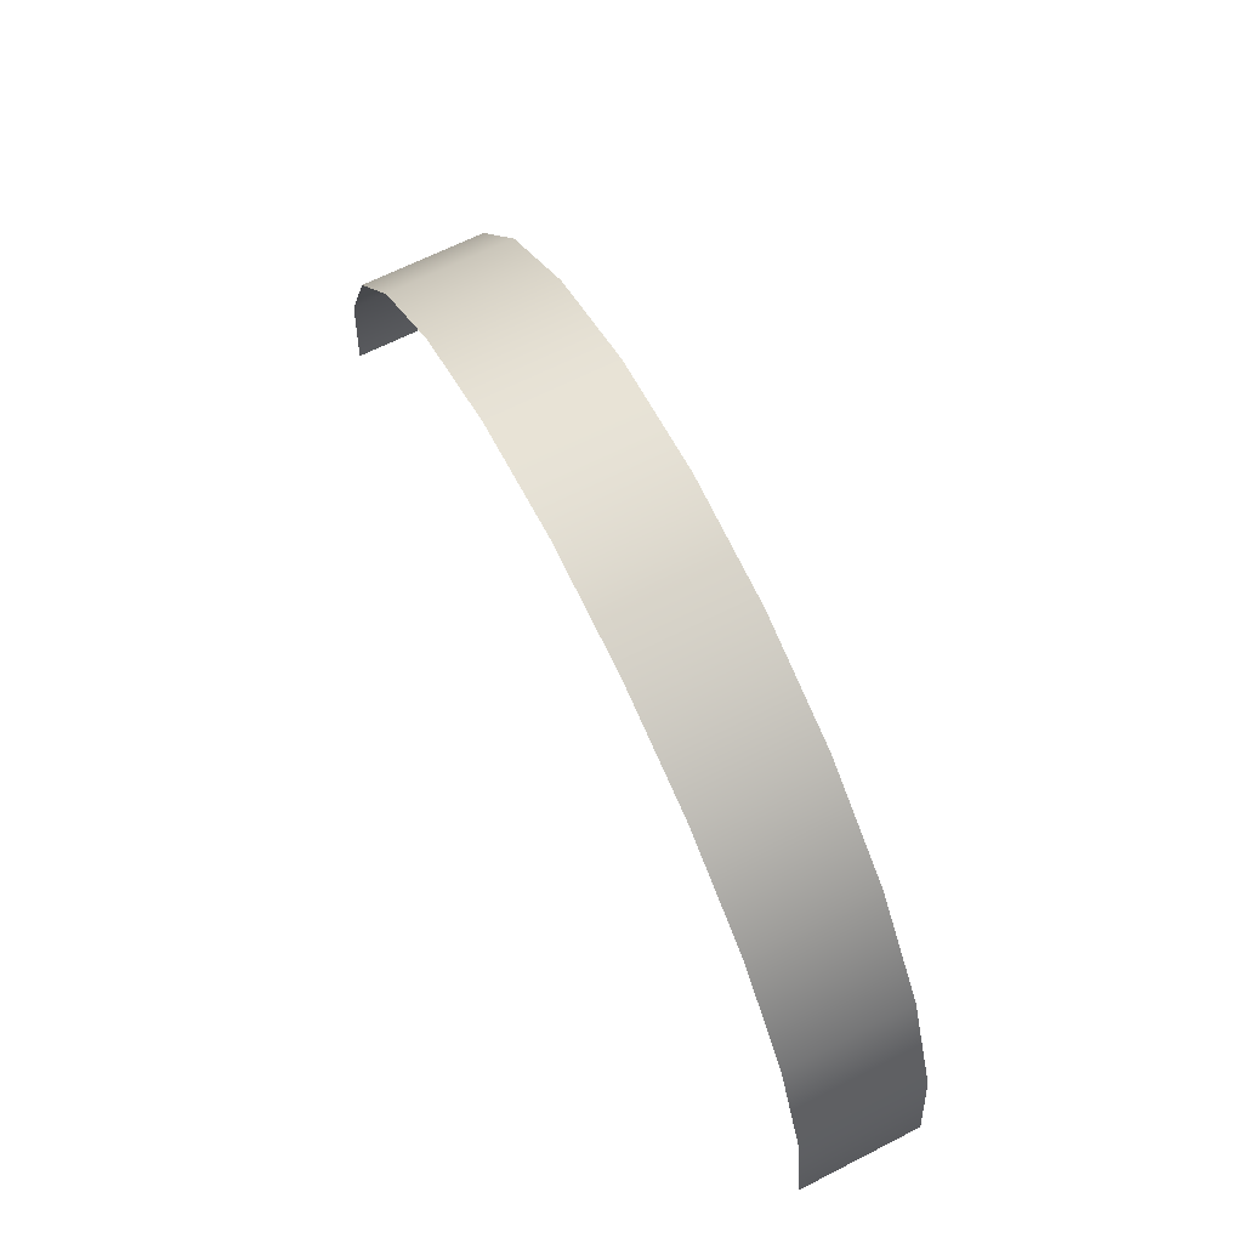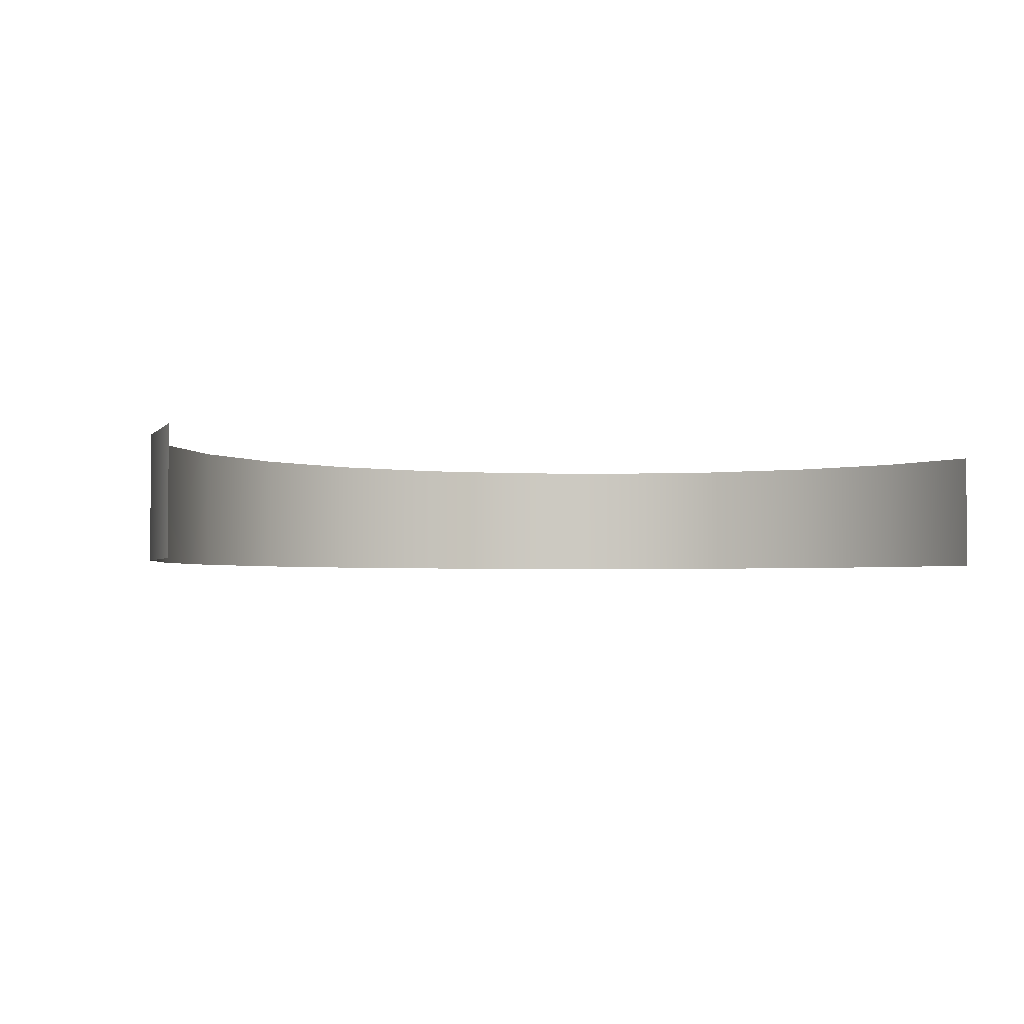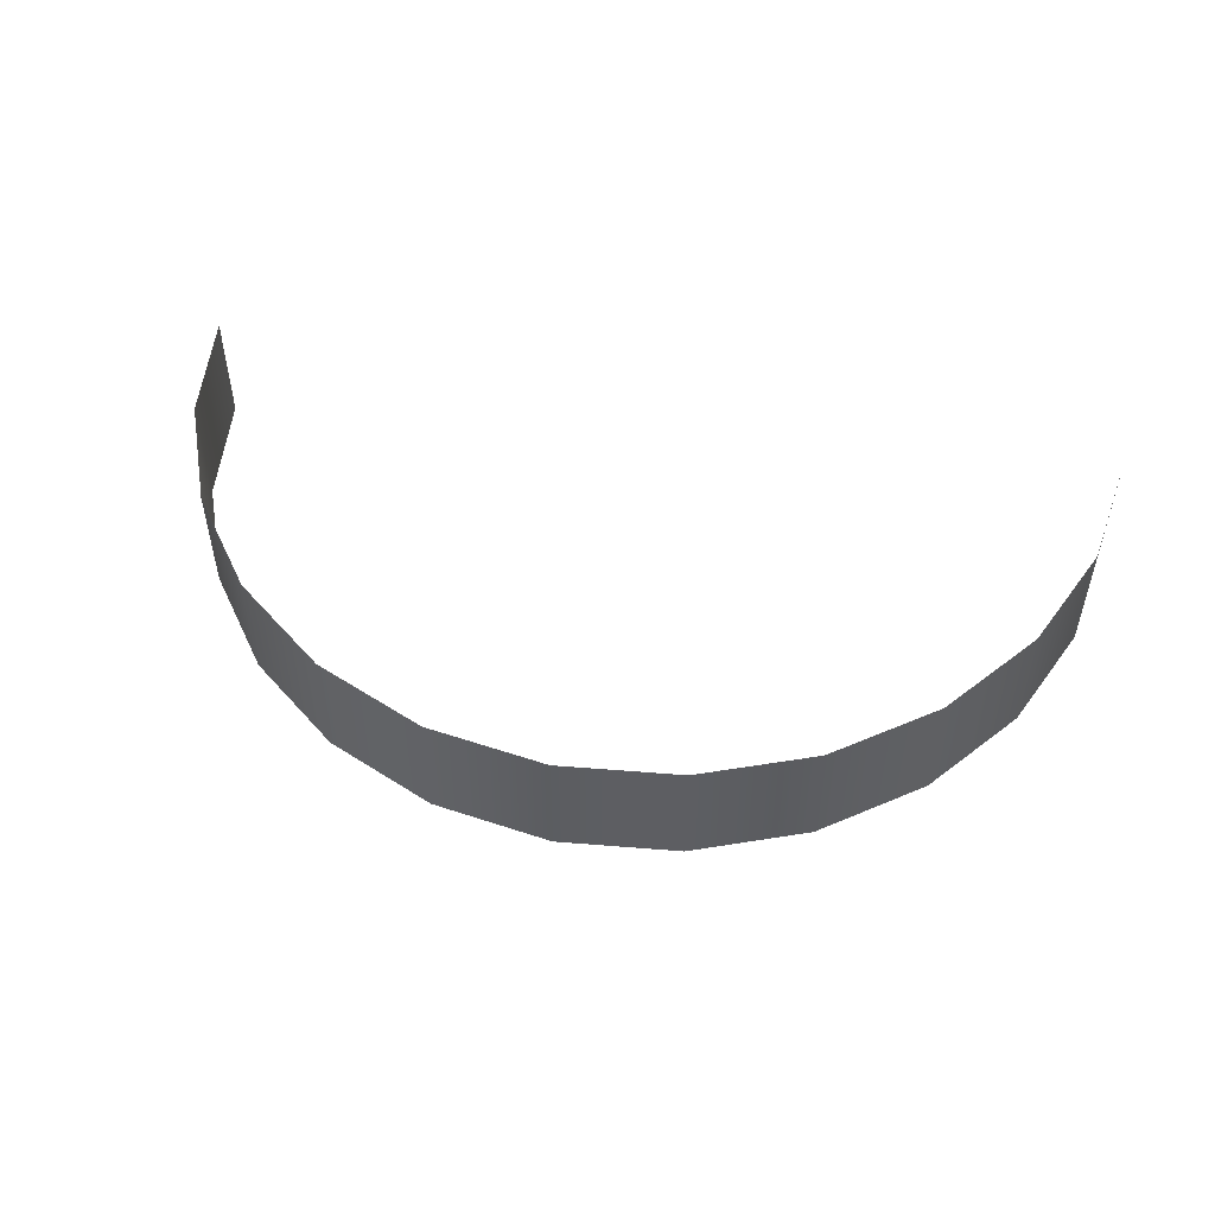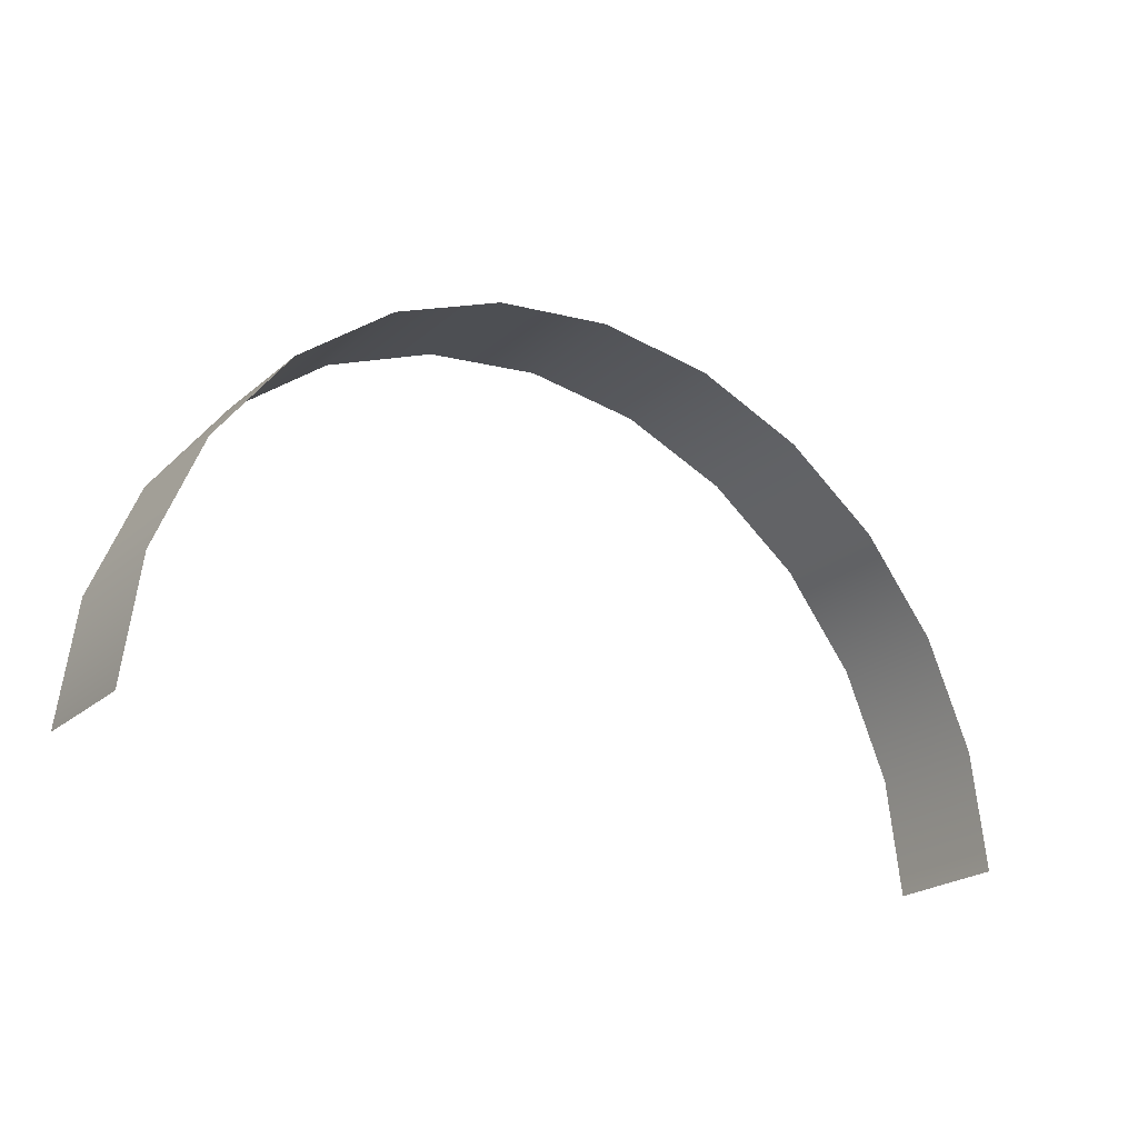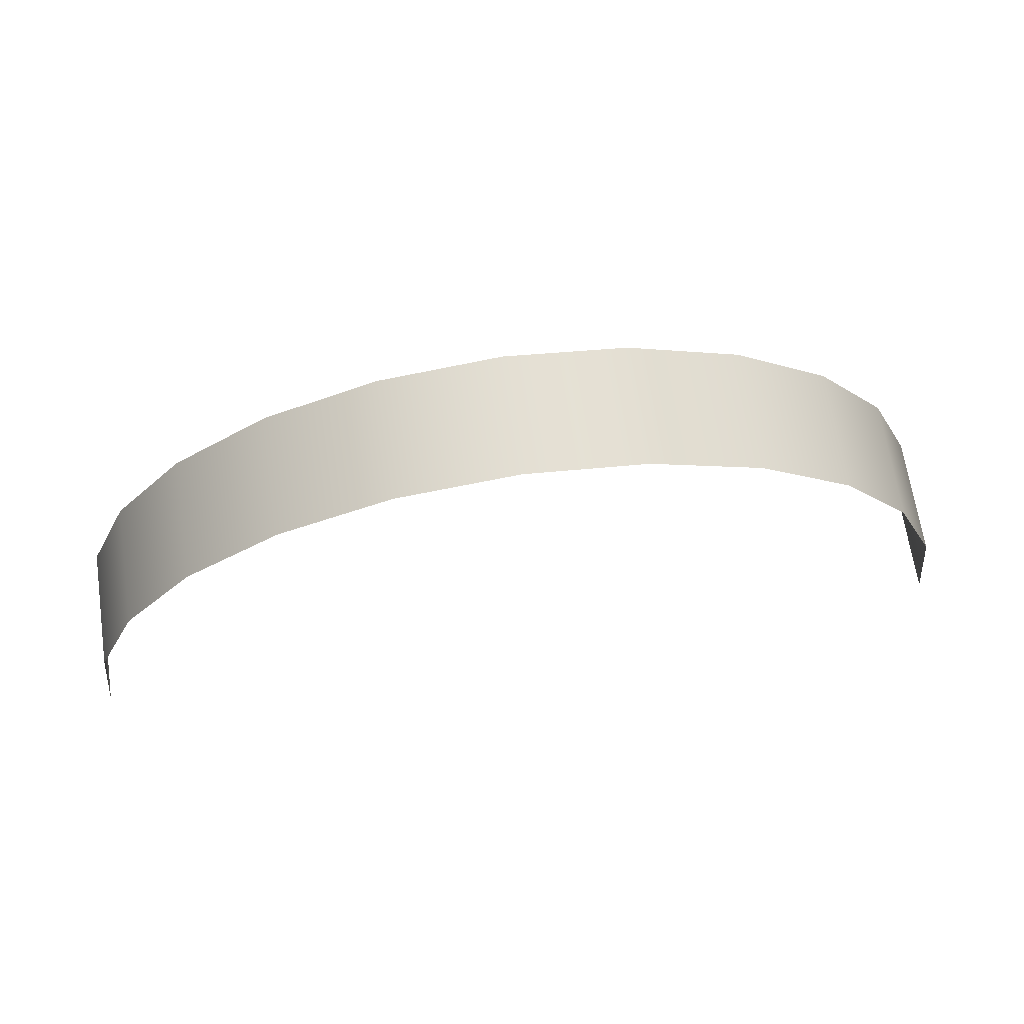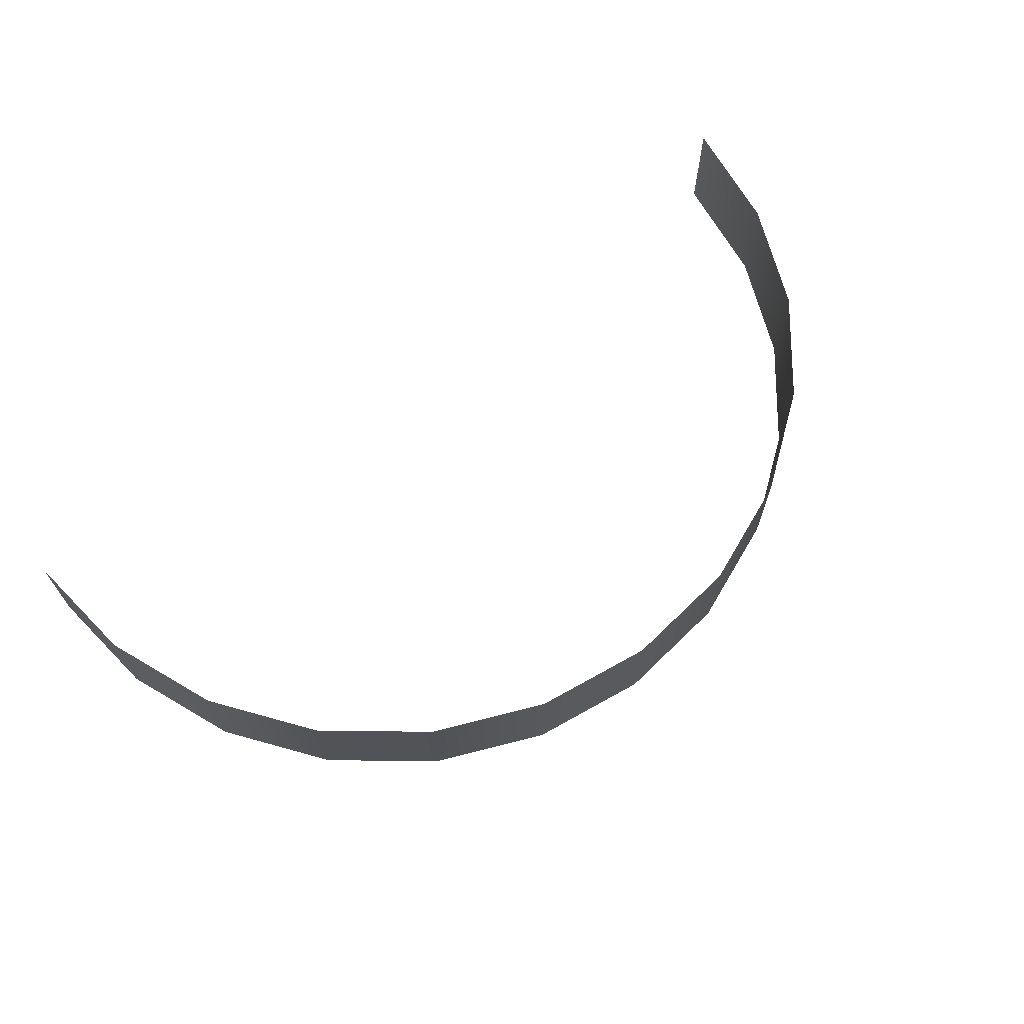
<metadata>
{"format":"obj","ext":"obj","renderer":"f3d","projection":"perspective","resolution":1024,"background":"white","views":[{"elev":67.4,"azim":-116.8,"up":"+Z"},{"elev":-2.7,"azim":153.5,"up":"+Y"},{"elev":51.0,"azim":12.5,"up":"+Y"},{"elev":-22.6,"azim":144.7,"up":"+Z"},{"elev":67.1,"azim":-8.5,"up":"+Z"},{"elev":67.5,"azim":-36.9,"up":"+Y"}]}
</metadata>
<code>
g mesh_ring_half_panning
v -1.328 -0.1753 -5.15e-07
v -1.328 0.1753 -5.15e-07
v -1.283 0.1753 0.3437
v -1.283 -0.1753 0.3437
v -1.15 0.1753 0.664
v -1.15 -0.1753 0.664
v -0.939 0.1753 0.939
v -0.939 -0.1753 0.939
v -0.664 0.1753 1.15
v -0.664 -0.1753 1.15
v -0.3437 0.1753 1.283
v -0.3437 -0.1753 1.283
v -6.174e-07 0.1753 1.328
v -6.174e-07 -0.1753 1.328
v 0.3437 0.1753 1.283
v 0.3437 -0.1753 1.283
v 0.664 0.1753 1.15
v 0.664 -0.1753 1.15
v 0.939 0.1753 0.939
v 0.939 -0.1753 0.939
v 1.15 0.1753 0.664
v 1.15 -0.1753 0.664
v 1.283 0.1753 0.3437
v 1.283 -0.1753 0.3437
v 1.328 0.1753 0
v 1.328 -0.1753 0
g mesh_ring_half_panning_0
f 3 2 1
f 4 3 1
f 5 3 4
f 6 5 4
f 7 5 6
f 8 7 6
f 9 7 8
f 10 9 8
f 11 9 10
f 12 11 10
f 13 11 12
f 14 13 12
f 15 13 14
f 16 15 14
f 17 15 16
f 18 17 16
f 19 17 18
f 20 19 18
f 21 19 20
f 22 21 20
f 23 21 22
f 24 23 22
f 25 23 24
f 26 25 24

</code>
